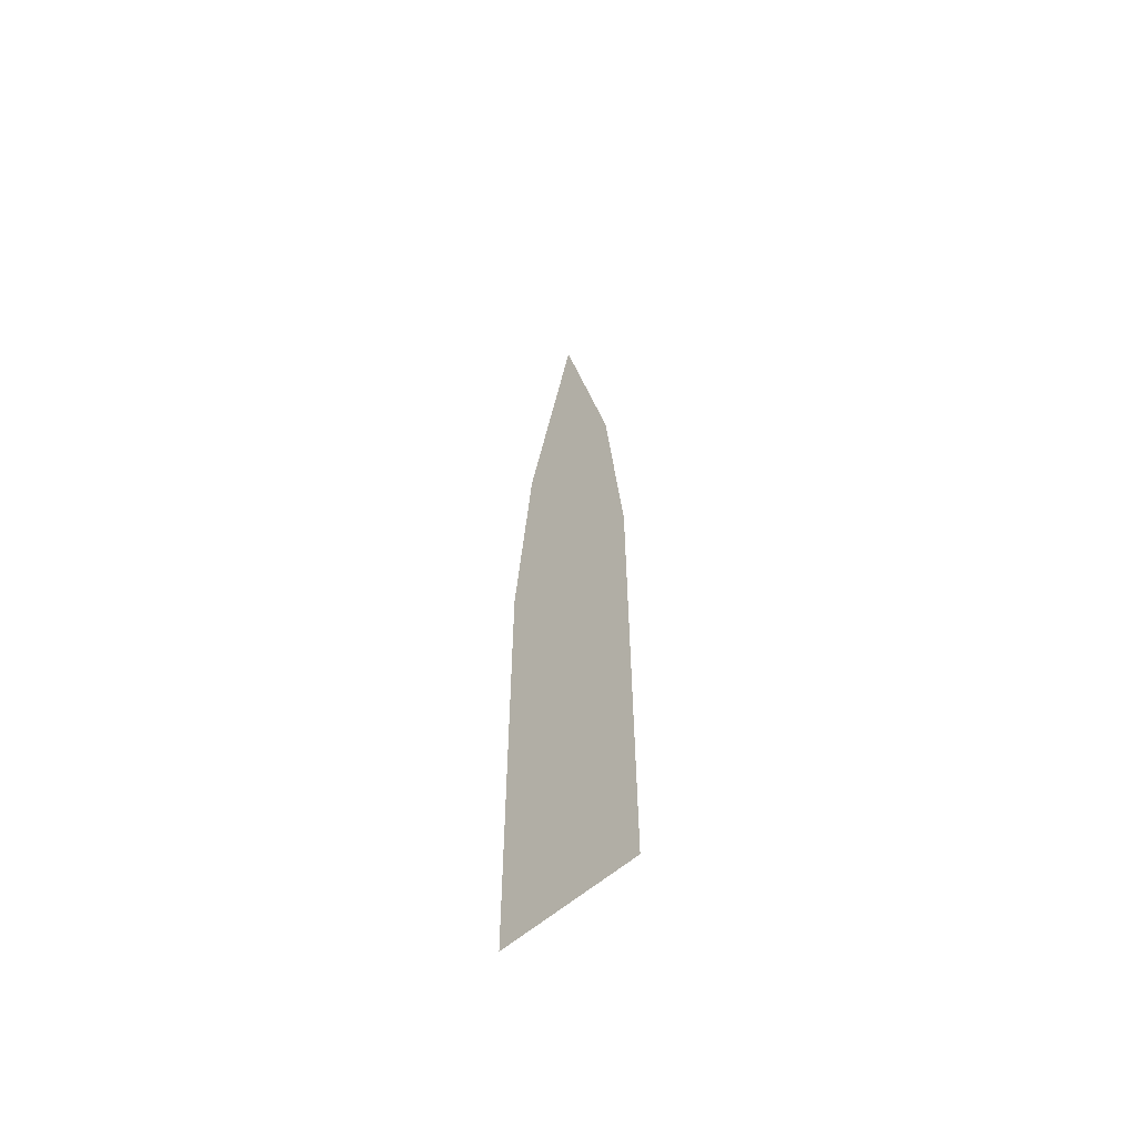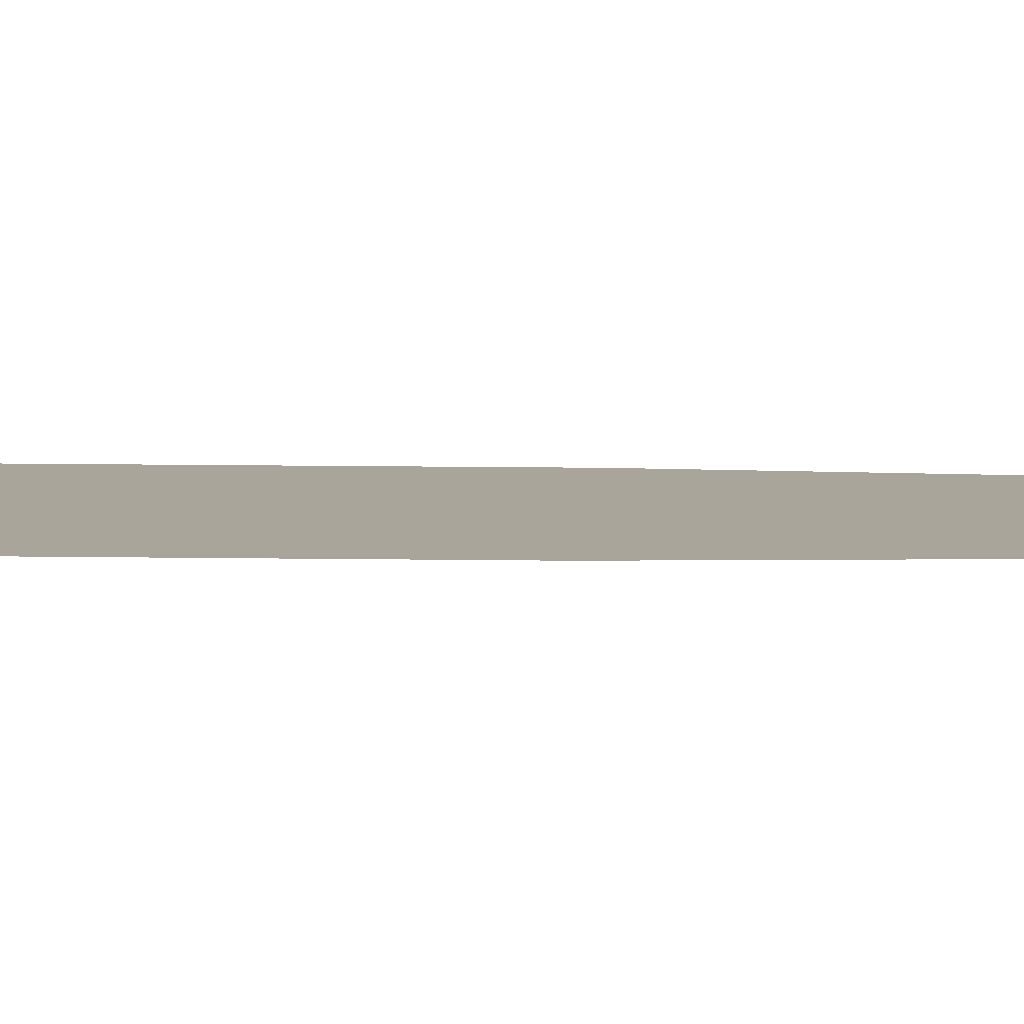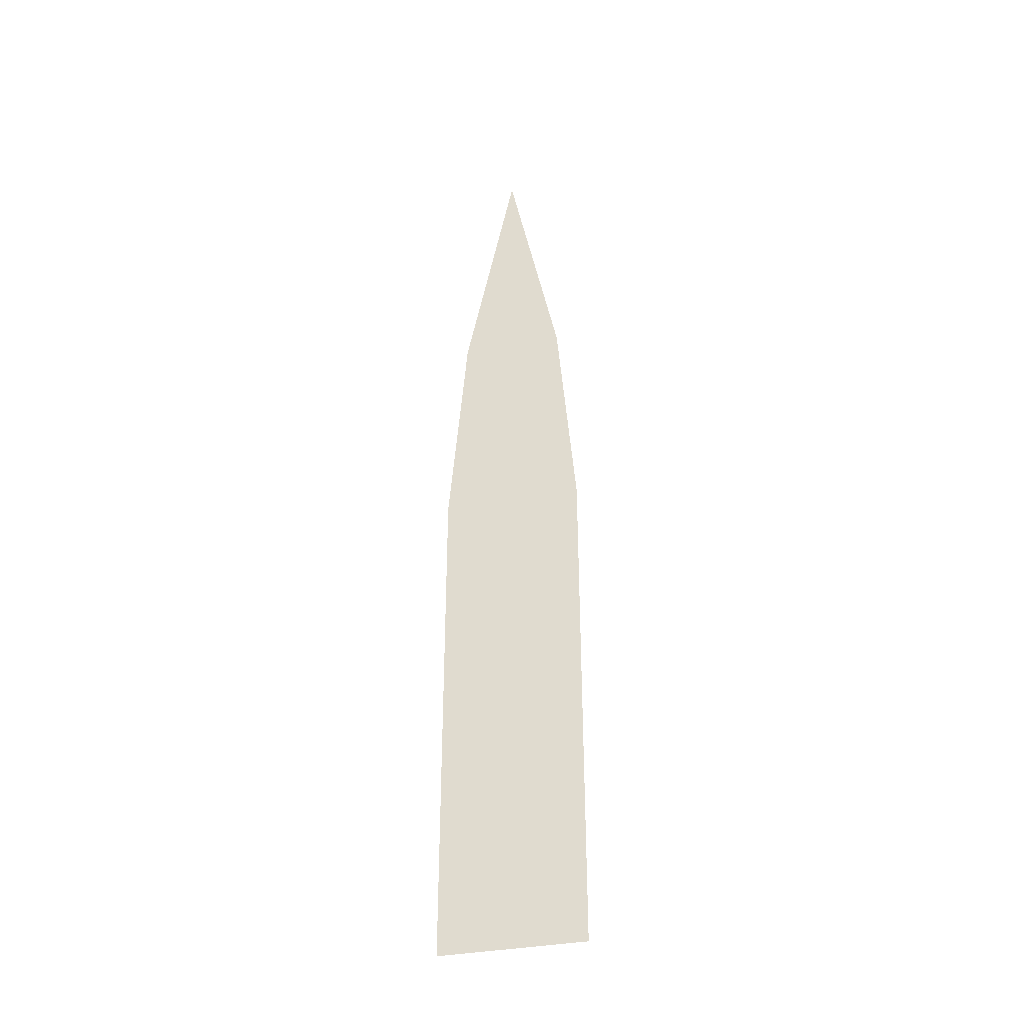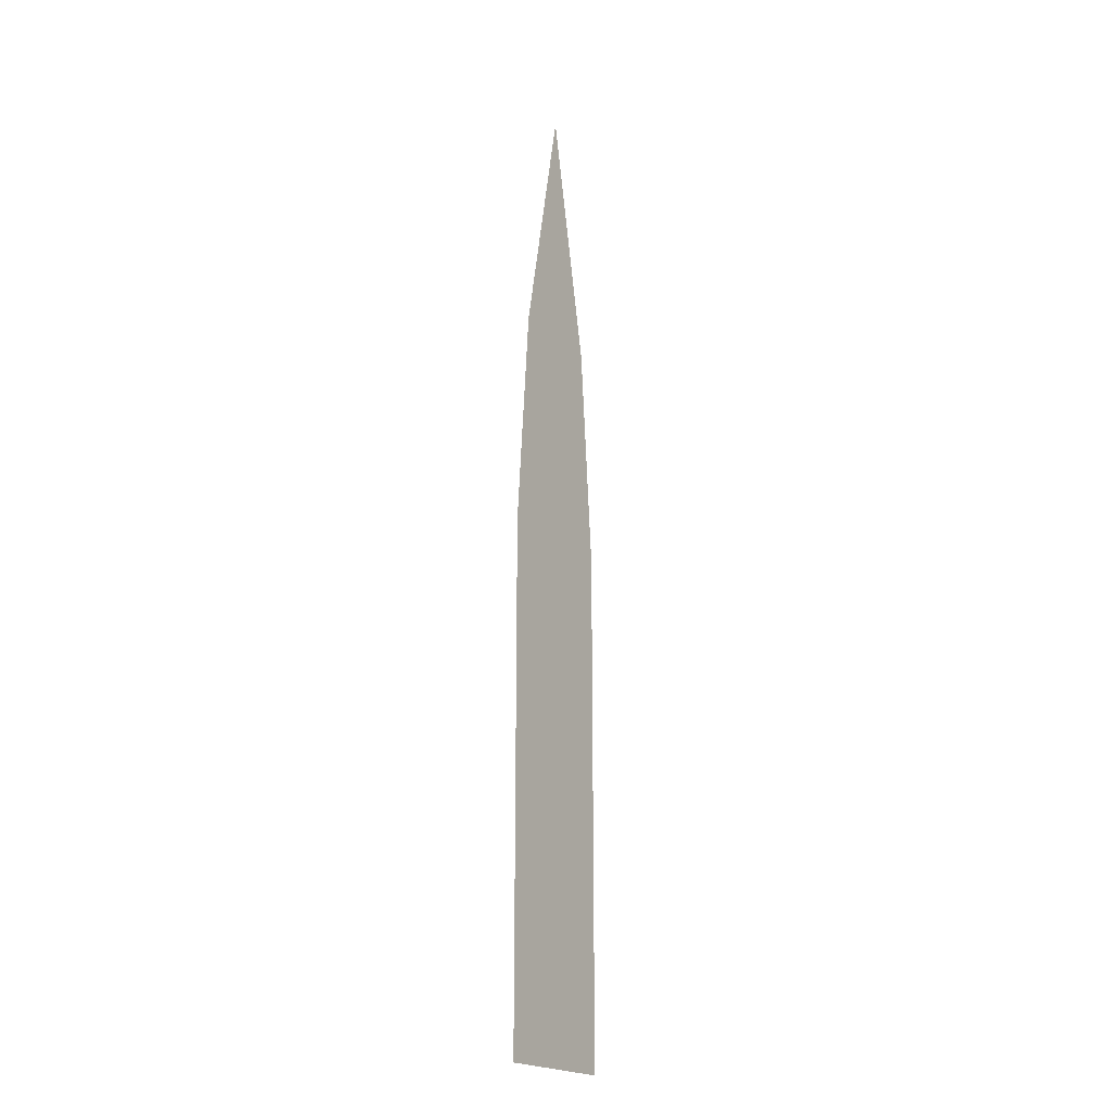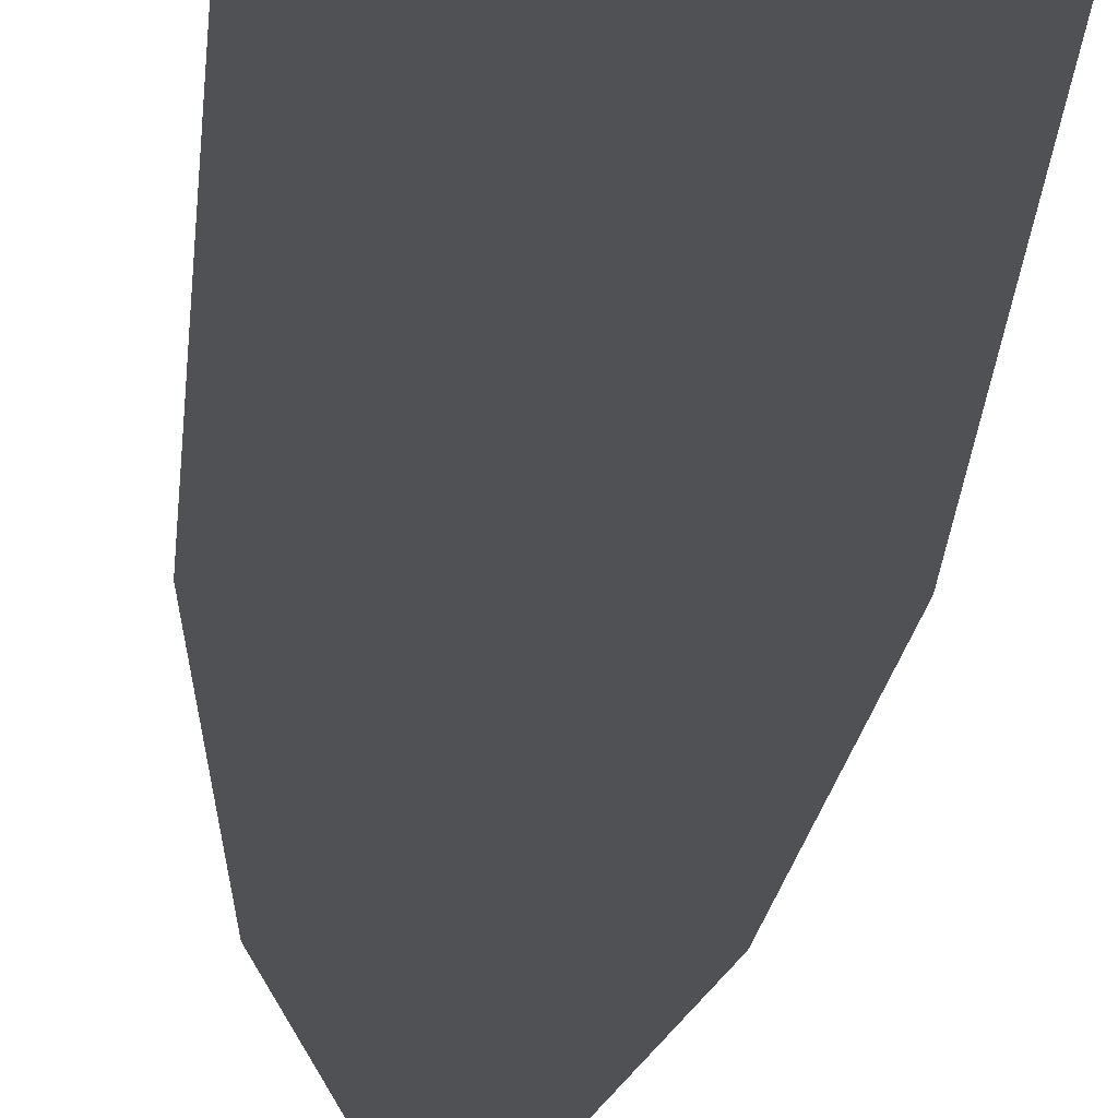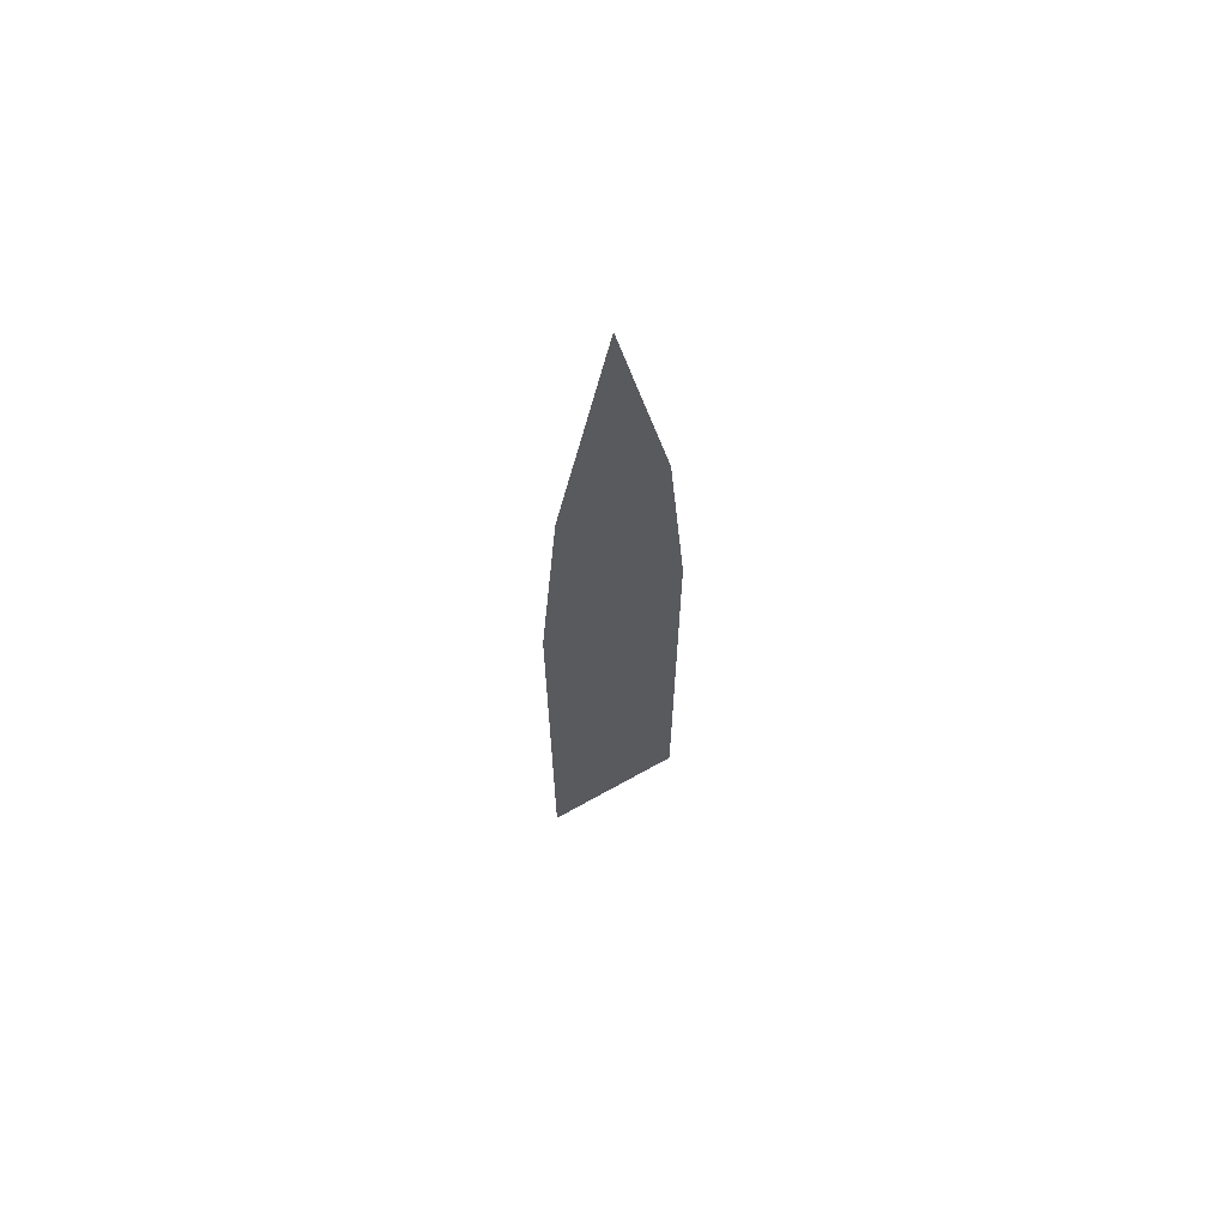
<metadata>
{"format":"obj","ext":"obj","renderer":"f3d","projection":"perspective","resolution":1024,"background":"white","views":[{"elev":-59.2,"azim":-138.2,"up":"+Y"},{"elev":7.6,"azim":93.2,"up":"+Z"},{"elev":-36.3,"azim":-166.0,"up":"+Y"},{"elev":-20.1,"azim":120.9,"up":"+Y"},{"elev":-19.7,"azim":-3.2,"up":"+Z"},{"elev":67.0,"azim":150.6,"up":"+Y"}]}
</metadata>
<code>
o Plane
v -0.2242 0 0
v 0.2242 0 0
v 0.2242 1.6 0
v -0.2242 1.6 0
v 0.1658 2.3 0
v -0.1658 2.3 0
v 0 3.1 0
f 1 2 3 4
f 4 3 5 6
f 6 5 7

</code>
